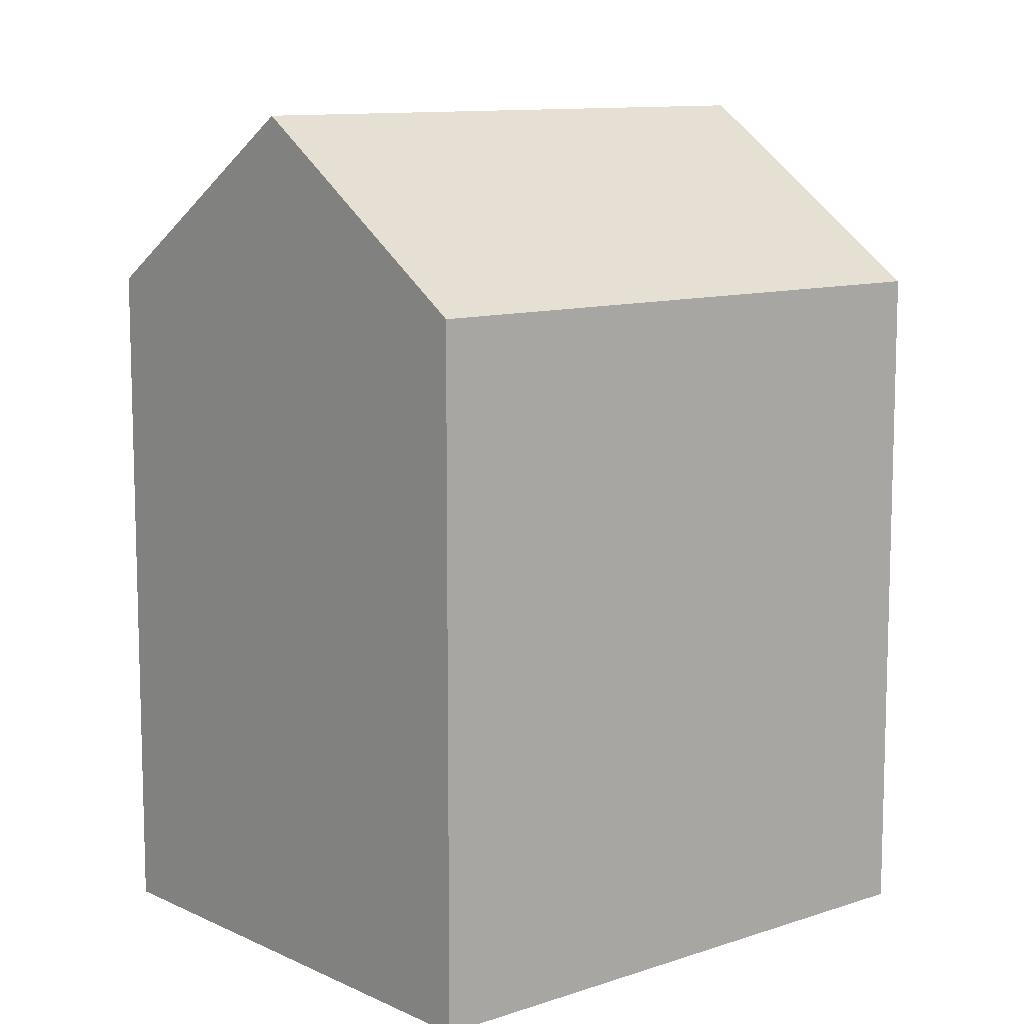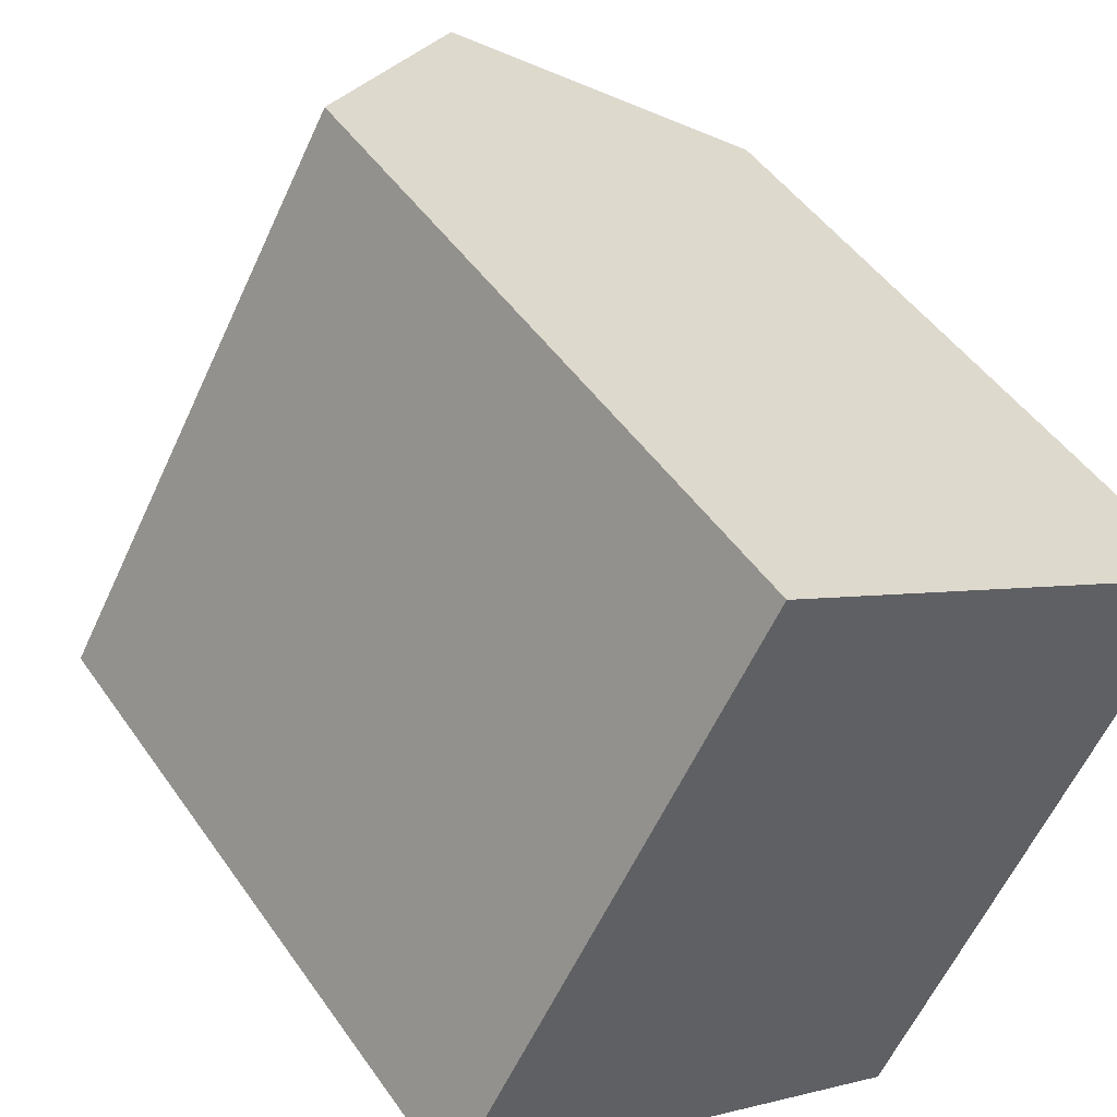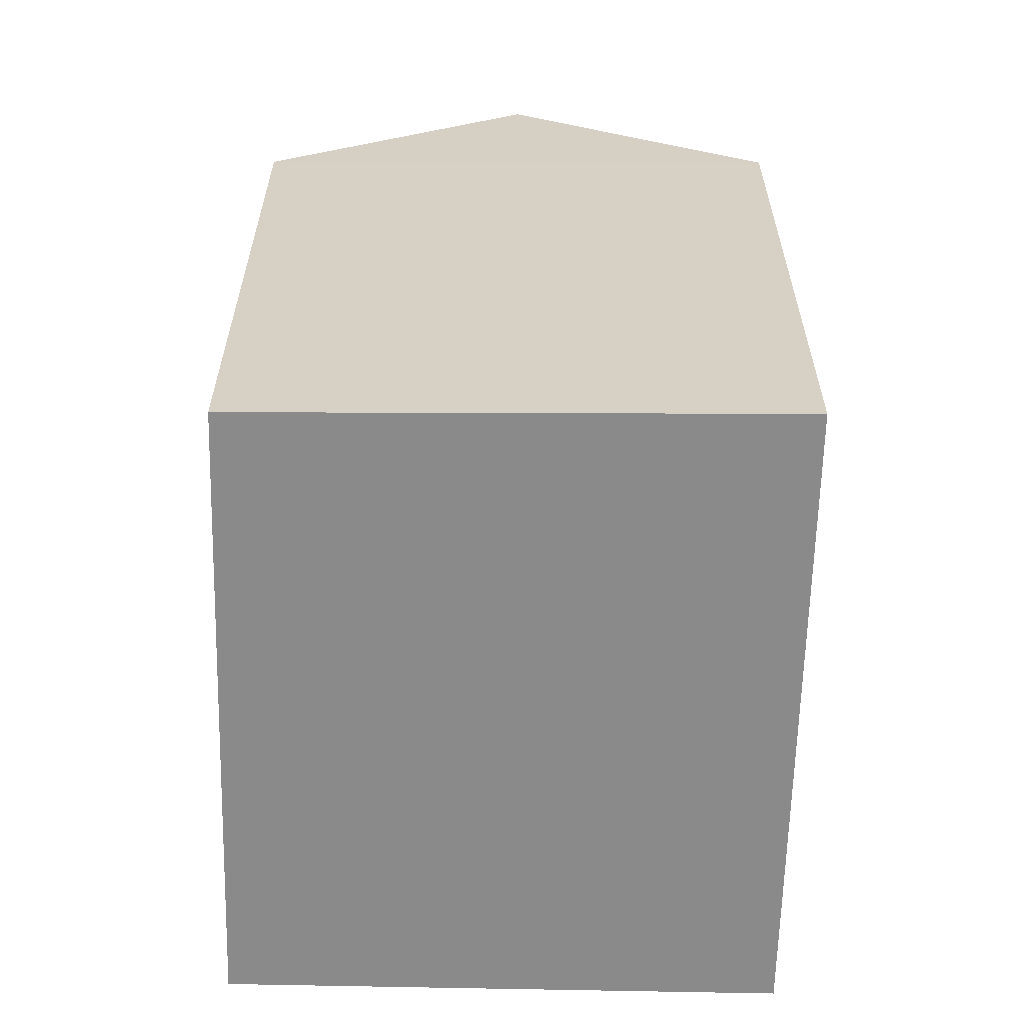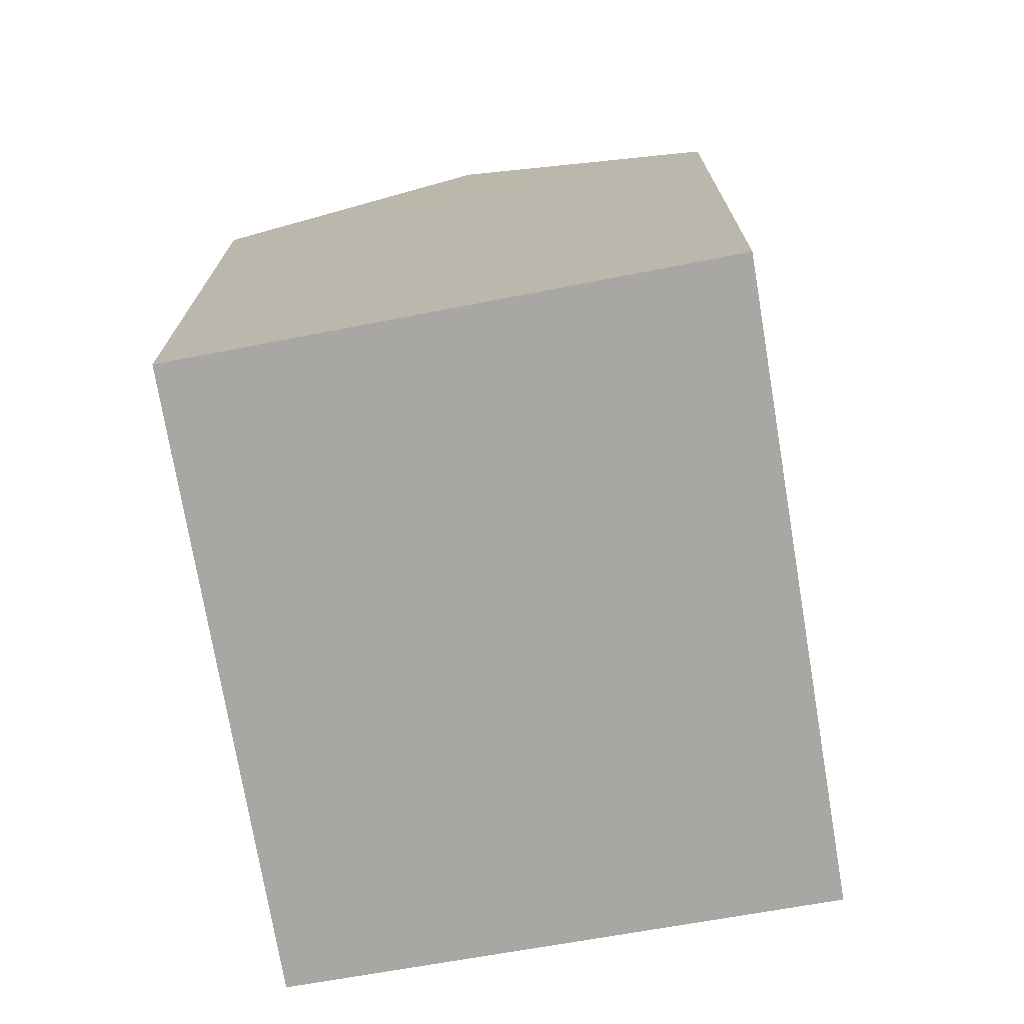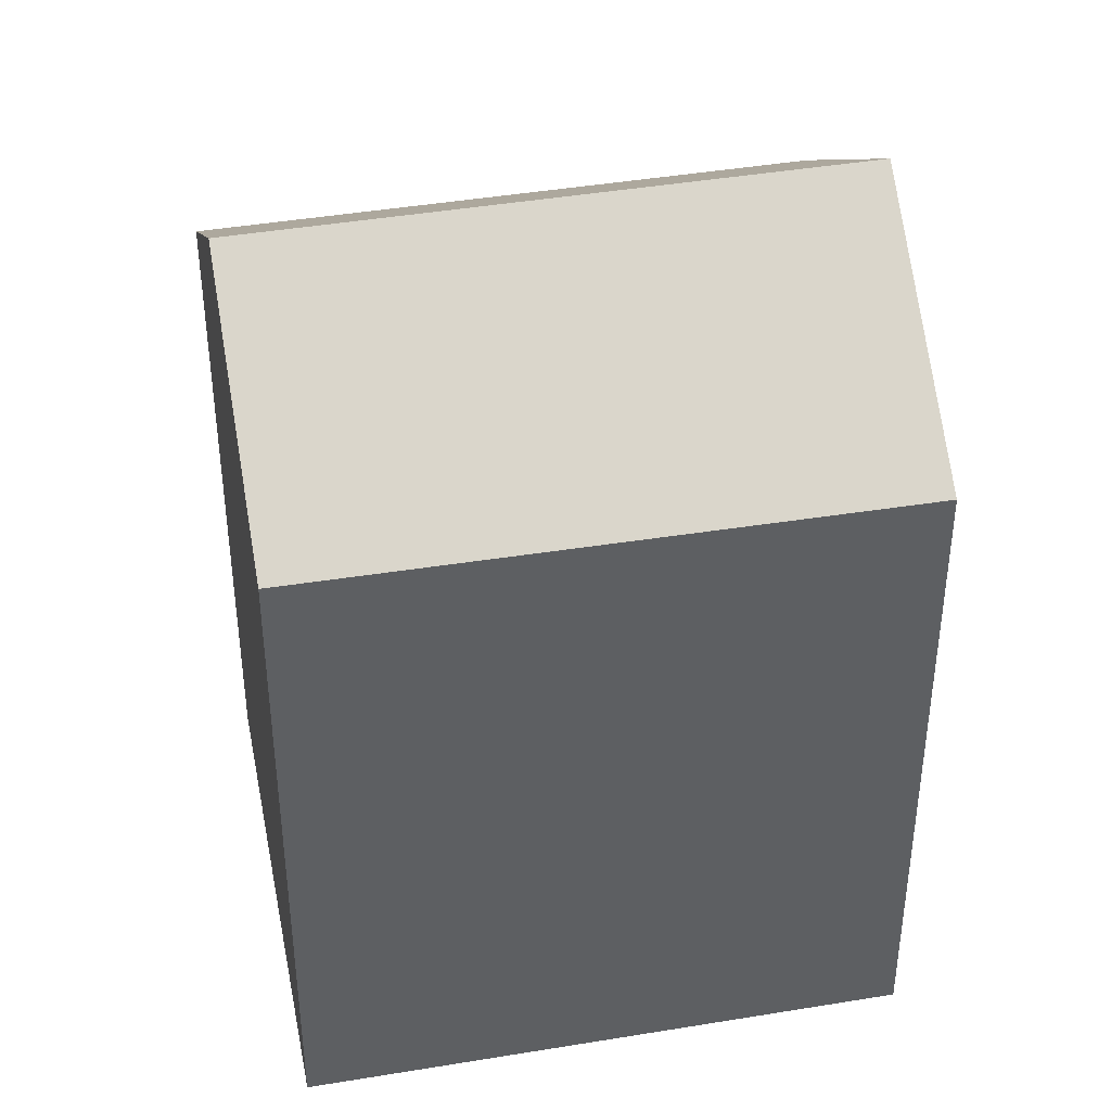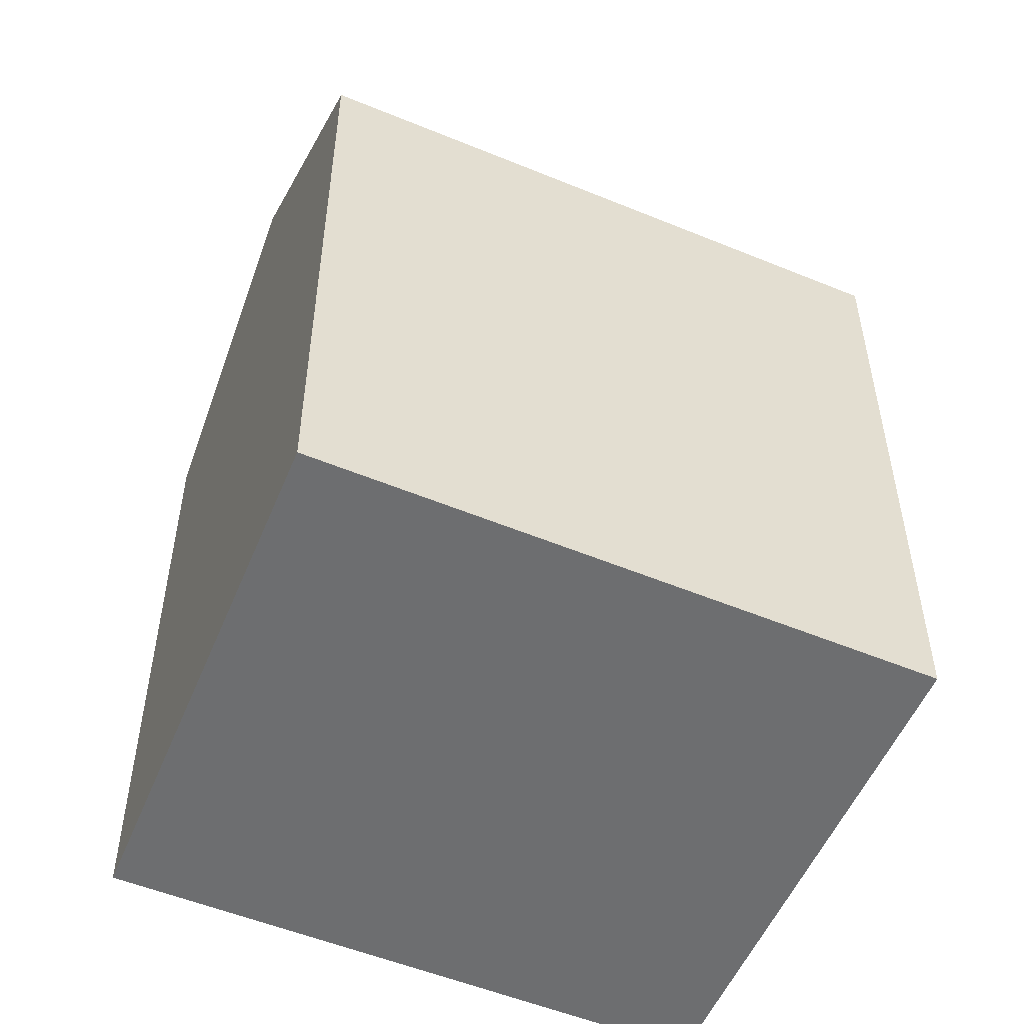
<metadata>
{"format":"obj","ext":"obj","renderer":"f3d","projection":"perspective","resolution":1024,"background":"white","views":[{"elev":10.6,"azim":78.9,"up":"+Y"},{"elev":47.9,"azim":-33.1,"up":"+Z"},{"elev":-63.5,"azim":-151.9,"up":"+Y"},{"elev":-74.5,"azim":-140.9,"up":"+Y"},{"elev":41.7,"azim":108.1,"up":"+Y"},{"elev":-54.3,"azim":-83.9,"up":"+Y"}]}
</metadata>
<code>
v  5.663 20.5 -3.032
v  7.415 16.28 12.97
v  13.01 20.5 9.825
v  5.991 16.28 10.48
v  0 16.28 9.968e-16
v  15.39 16.27 1.033
v  17.89 16.82 7.082
v  18.58 16.3 6.698
v  12.78 16.25 -3.616
v  11.38 16.23 -6.121
v  10.56 16.84 -5.68
v  5.718 20.46 -3.061
v  11.38 3.748e-16 -6.121
v  0 0 0
v  10.56 3.478e-16 -5.68
v  5.663 1.857e-16 -3.032
v  5.718 1.874e-16 -3.061
v  7.415 -7.942e-16 12.97
v  5.991 -6.417e-16 10.48
v  13.01 -6.016e-16 9.825
v  17.89 -4.336e-16 7.082
v  18.58 -4.101e-16 6.698
v  12.78 2.214e-16 -3.616
v  15.39 -6.325e-17 1.033
g defaultobject
f 1 2 3
f 2 1 4
f 4 1 5
f 6 7 8
f 7 6 9
f 7 9 10
f 7 10 11
f 7 11 3
f 3 11 12
f 3 12 1
f 12 5 1
f 5 12 11
f 5 11 10
f 5 10 13
f 5 13 14
f 14 13 15
f 14 15 16
f 16 15 17
f 14 4 5
f 4 14 2
f 2 14 18
f 18 14 19
f 18 3 2
f 3 18 7
f 7 18 8
f 8 18 20
f 8 20 21
f 8 21 22
f 22 6 8
f 6 22 9
f 9 22 10
f 10 22 23
f 10 23 13
f 23 22 24
f 19 20 18
f 20 19 14
f 20 14 21
f 21 14 22
f 22 14 24
f 24 14 16
f 24 16 23
f 23 16 17
f 23 17 15
f 23 15 13

</code>
